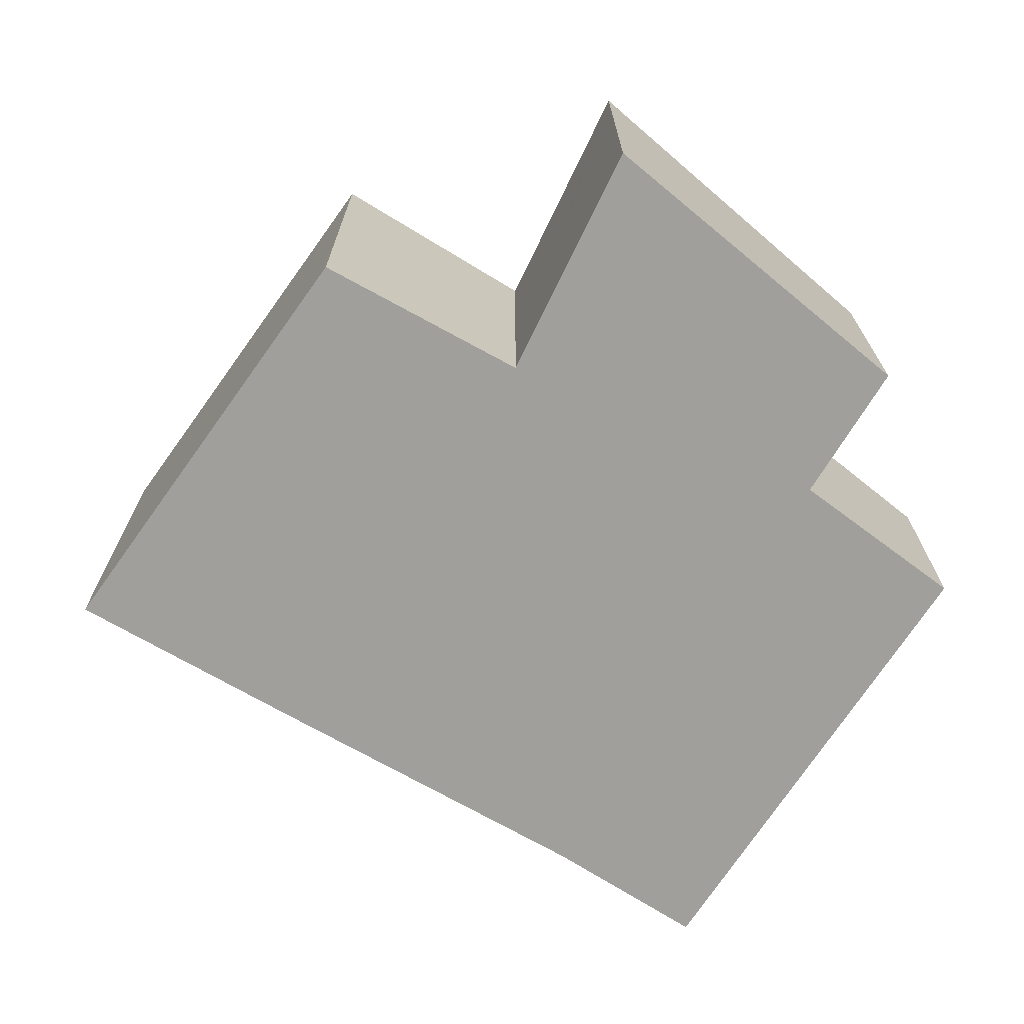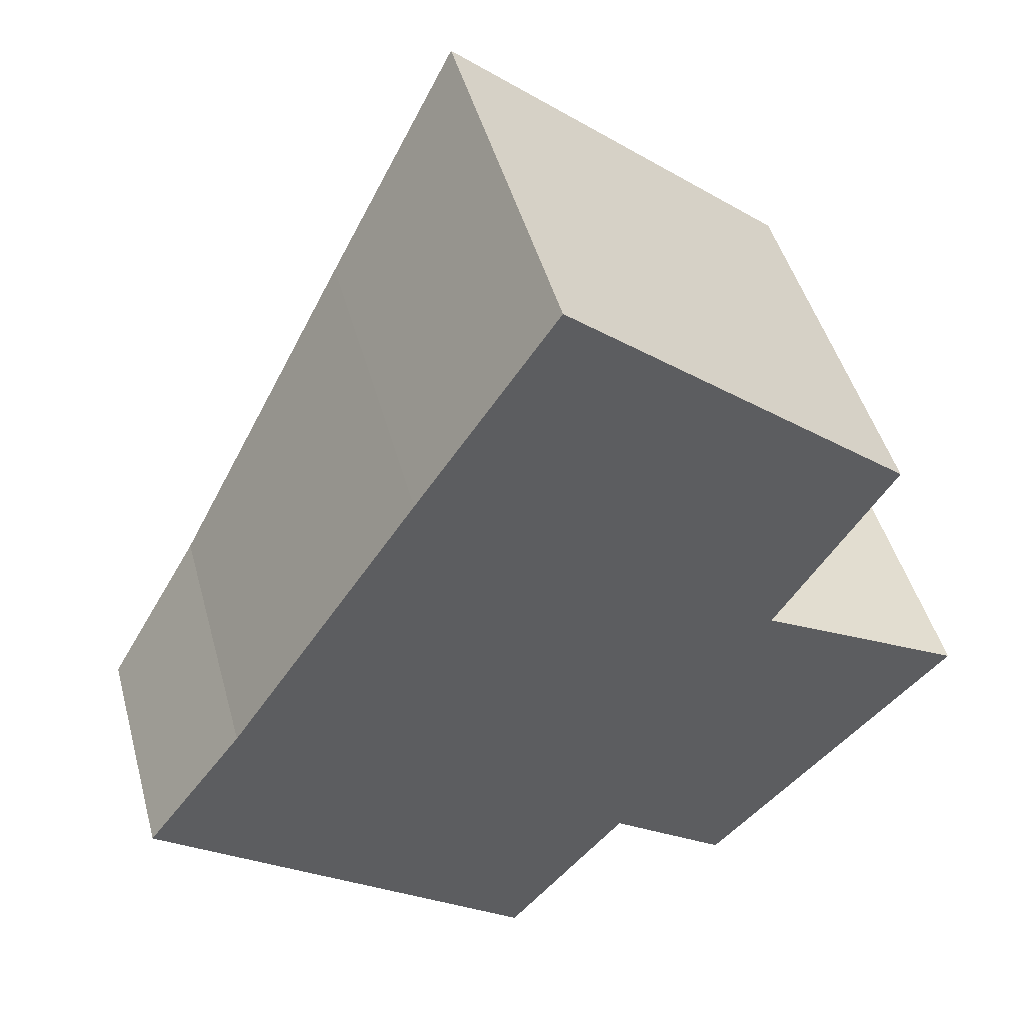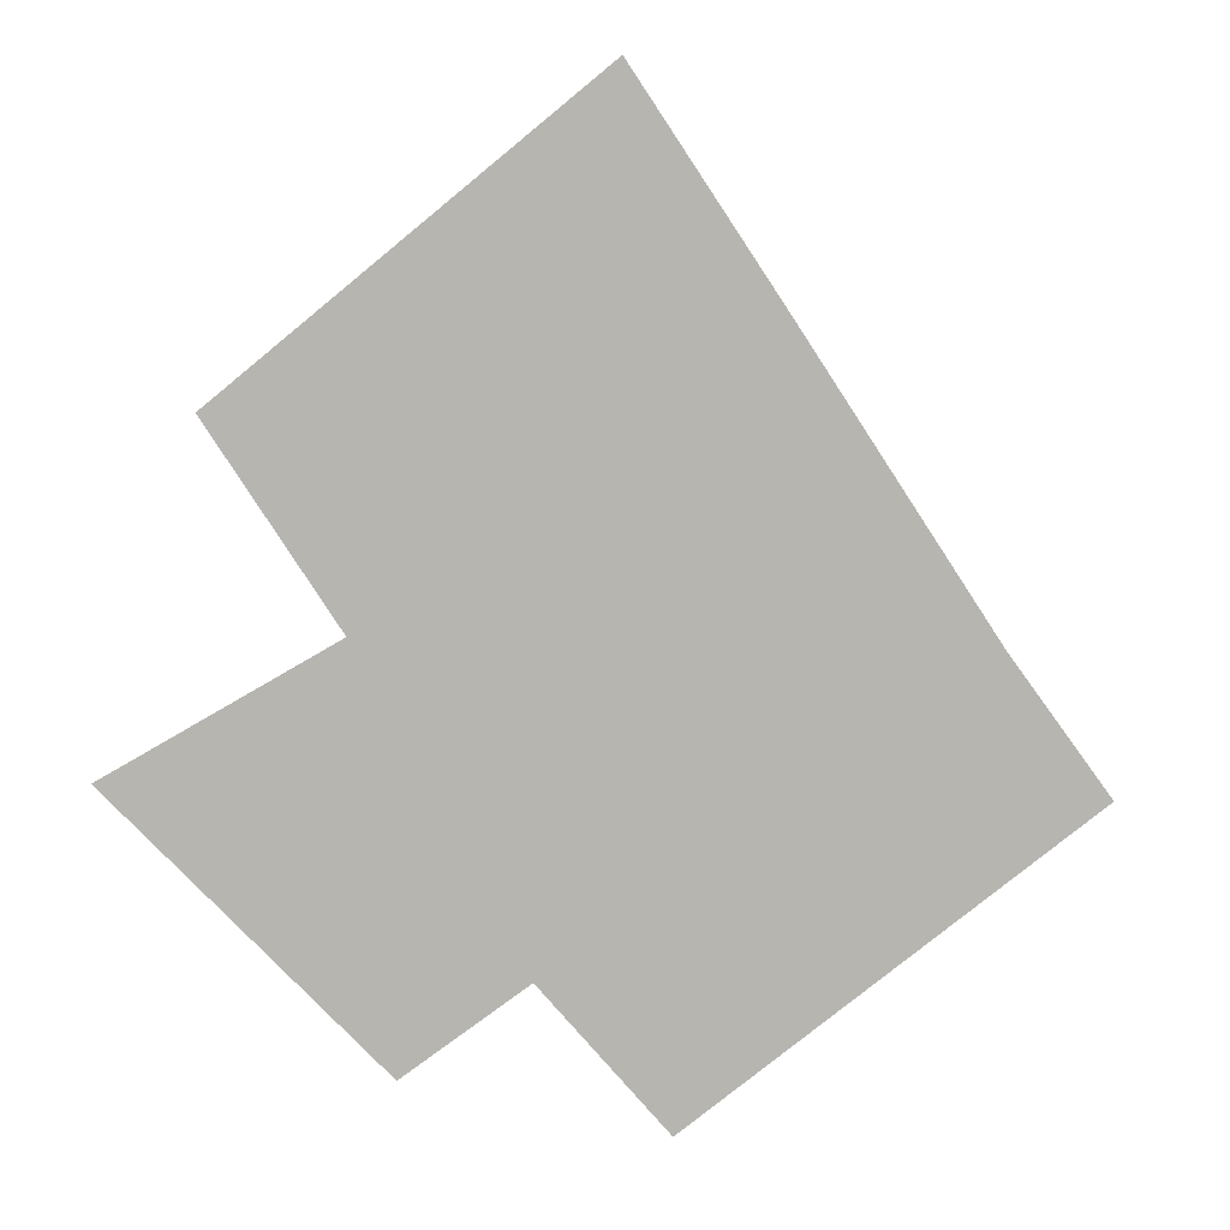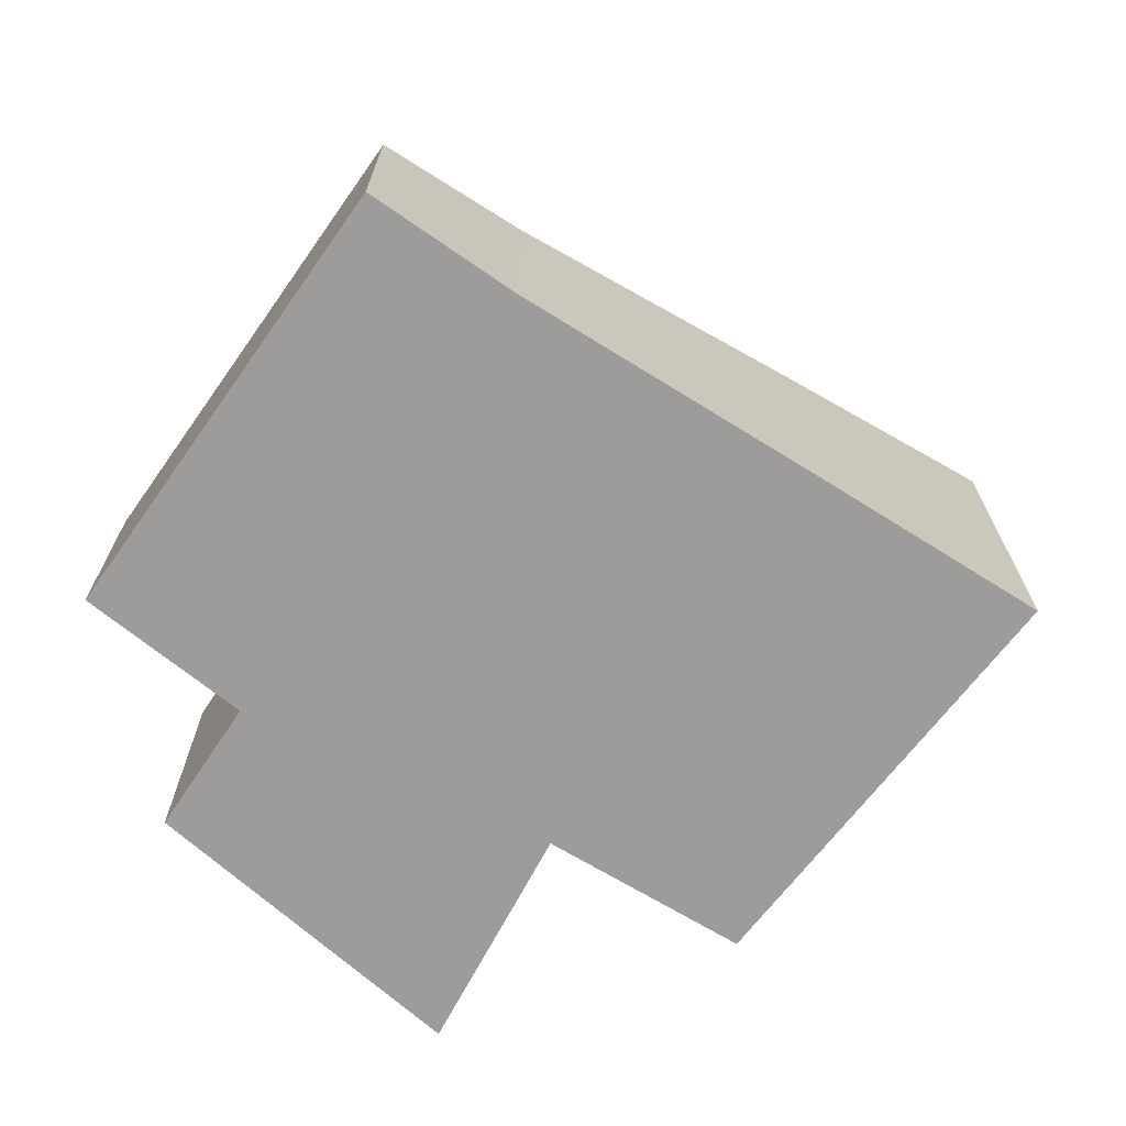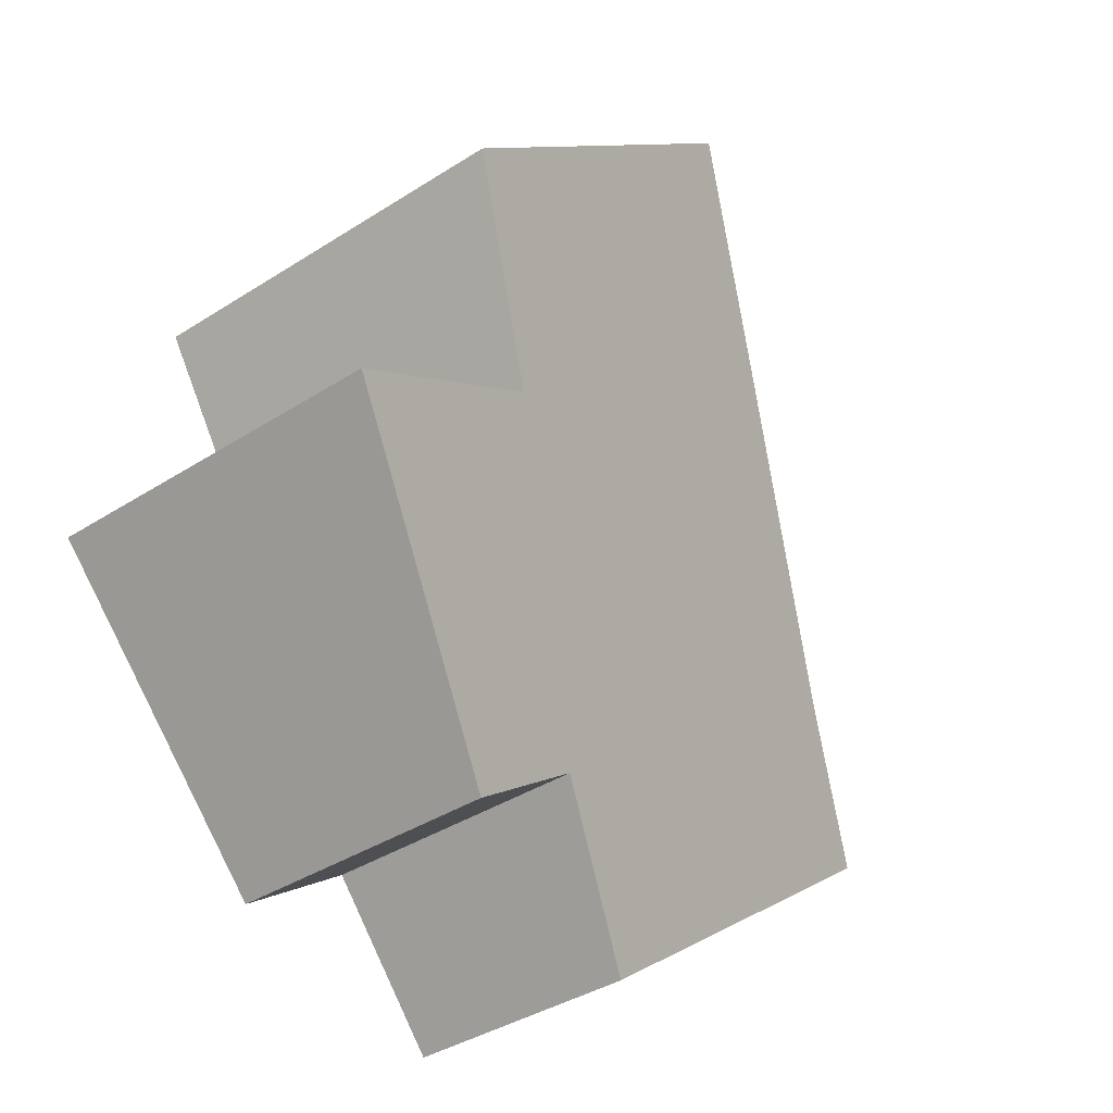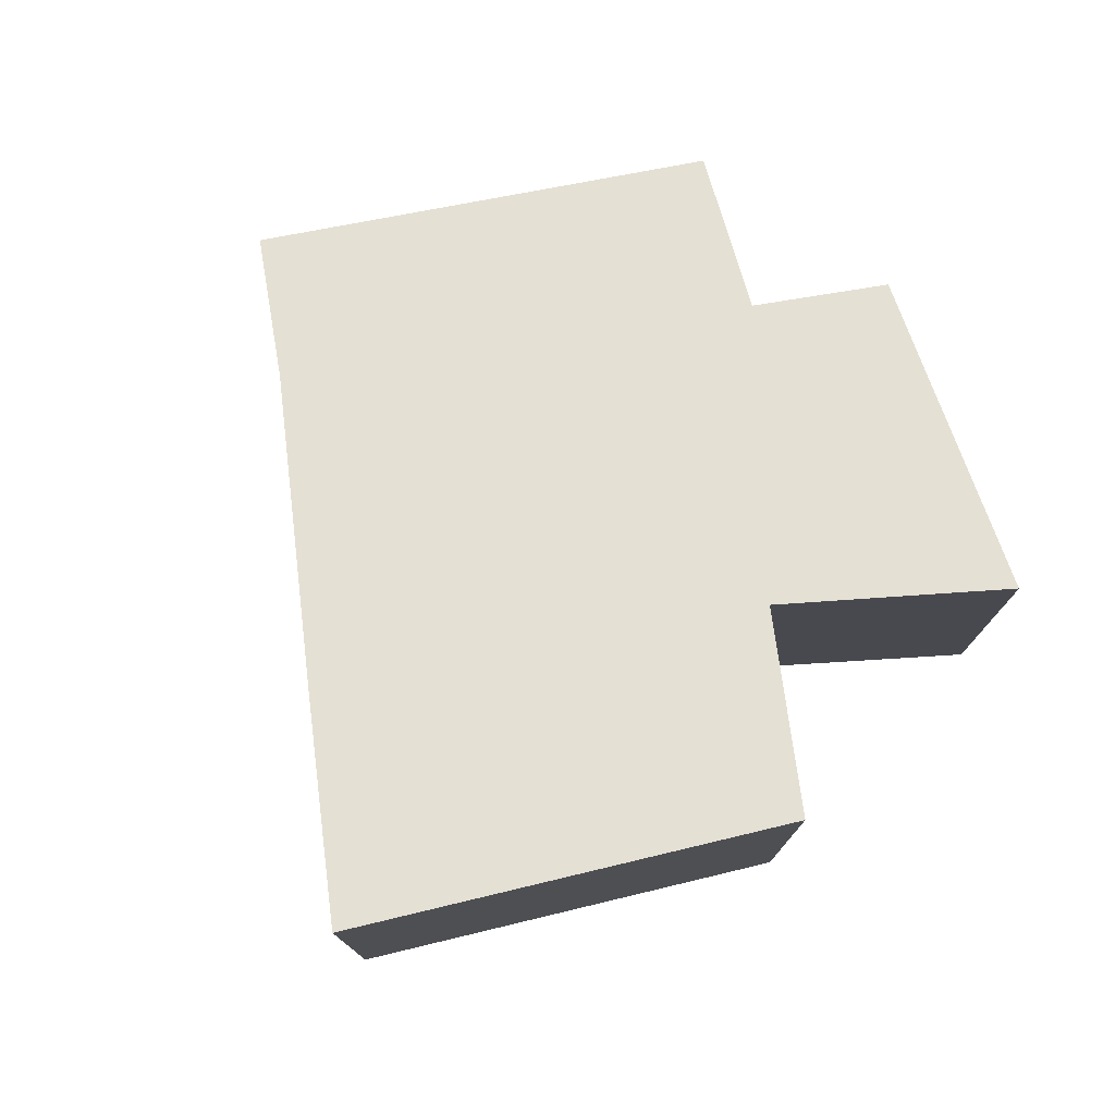
<metadata>
{"format":"obj","ext":"obj","renderer":"f3d","projection":"perspective","resolution":1024,"background":"white","views":[{"elev":-71.2,"azim":94.2,"up":"+Y"},{"elev":46.5,"azim":-15.1,"up":"+Z"},{"elev":-0.7,"azim":-179.5,"up":"+Z"},{"elev":-70.0,"azim":-88.0,"up":"+Y"},{"elev":-37.9,"azim":129.3,"up":"+Z"},{"elev":77.1,"azim":26.4,"up":"+Y"}]}
</metadata>
<code>
v  5.622 2.316 -0.436
v  6.066 2.49 0.211
v  6.181 2.493 0.145
v  4.674 2.45 1.014
v  4.417 1.933 -1.69
v  2.044 2.447 2.938
v  3.584 1.93 -1.093
v  0.701 1.913 0.939
v  2.729 1.641 -2.078
v  0 1.653 1.012e-16
v  3.034 2.838 4.392
v  5.52 2.795 2.317
v  0.701 -5.75e-17 0.939
v  0 0 0
v  2.044 -1.799e-16 2.938
v  3.034 -2.689e-16 4.392
v  5.52 -1.419e-16 2.317
v  4.674 -6.209e-17 1.014
v  6.181 -8.879e-18 0.145
v  6.066 -1.292e-17 0.211
v  4.417 1.035e-16 -1.69
v  5.622 2.67e-17 -0.436
v  3.584 6.693e-17 -1.093
v  2.729 1.272e-16 -2.078
g defaultobject
f 1 2 3
f 2 1 4
f 4 1 5
f 4 5 6
f 6 5 7
f 6 7 8
f 8 7 9
f 8 9 10
f 4 11 12
f 11 4 6
f 10 13 8
f 13 10 14
f 13 6 8
f 6 13 15
f 6 15 11
f 11 15 16
f 16 12 11
f 12 16 17
f 18 2 4
f 2 18 3
f 3 18 19
f 19 18 20
f 17 4 12
f 4 17 18
f 19 1 3
f 1 19 5
f 5 19 21
f 21 19 22
f 23 9 7
f 9 23 24
f 21 7 5
f 7 21 23
f 9 14 10
f 14 9 24
f 16 18 17
f 18 16 21
f 21 16 23
f 23 16 24
f 24 16 15
f 24 15 13
f 24 13 14
f 20 22 19
f 22 20 18
f 22 18 21

</code>
